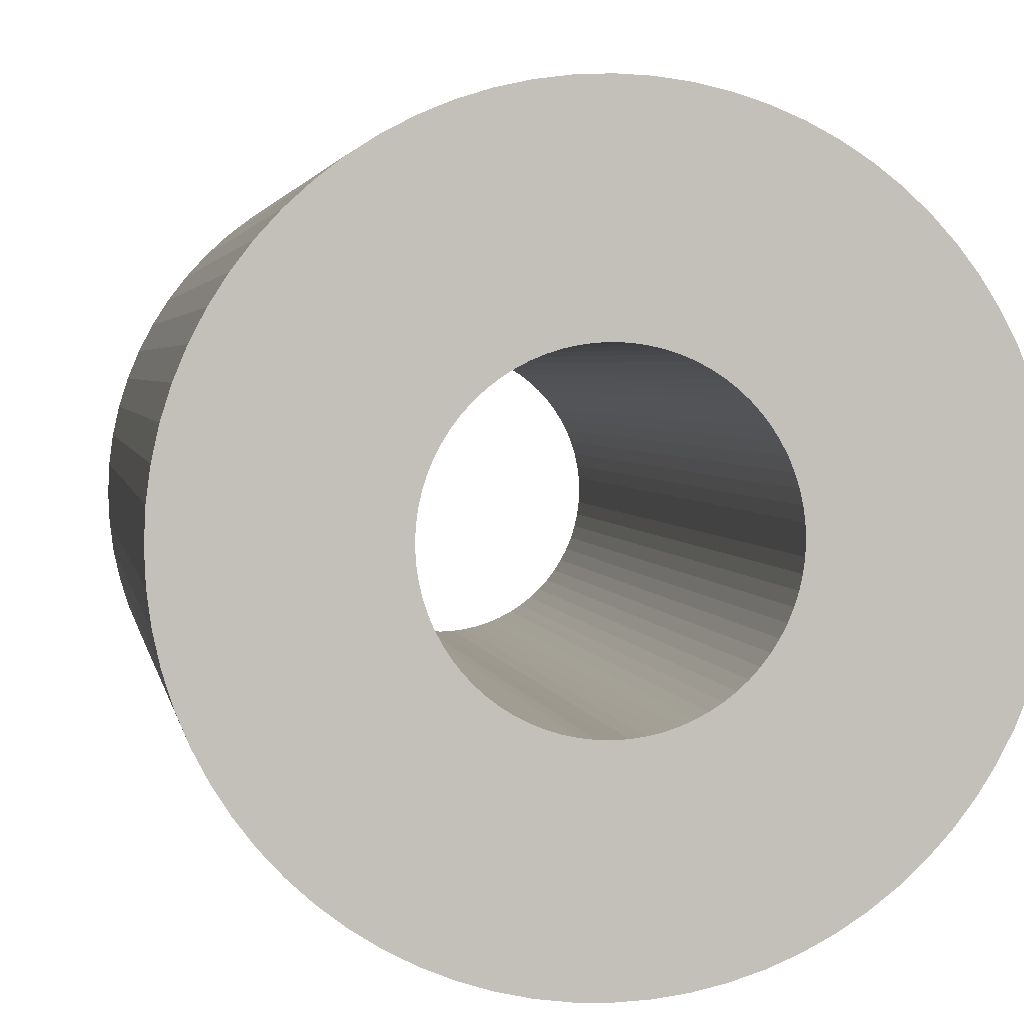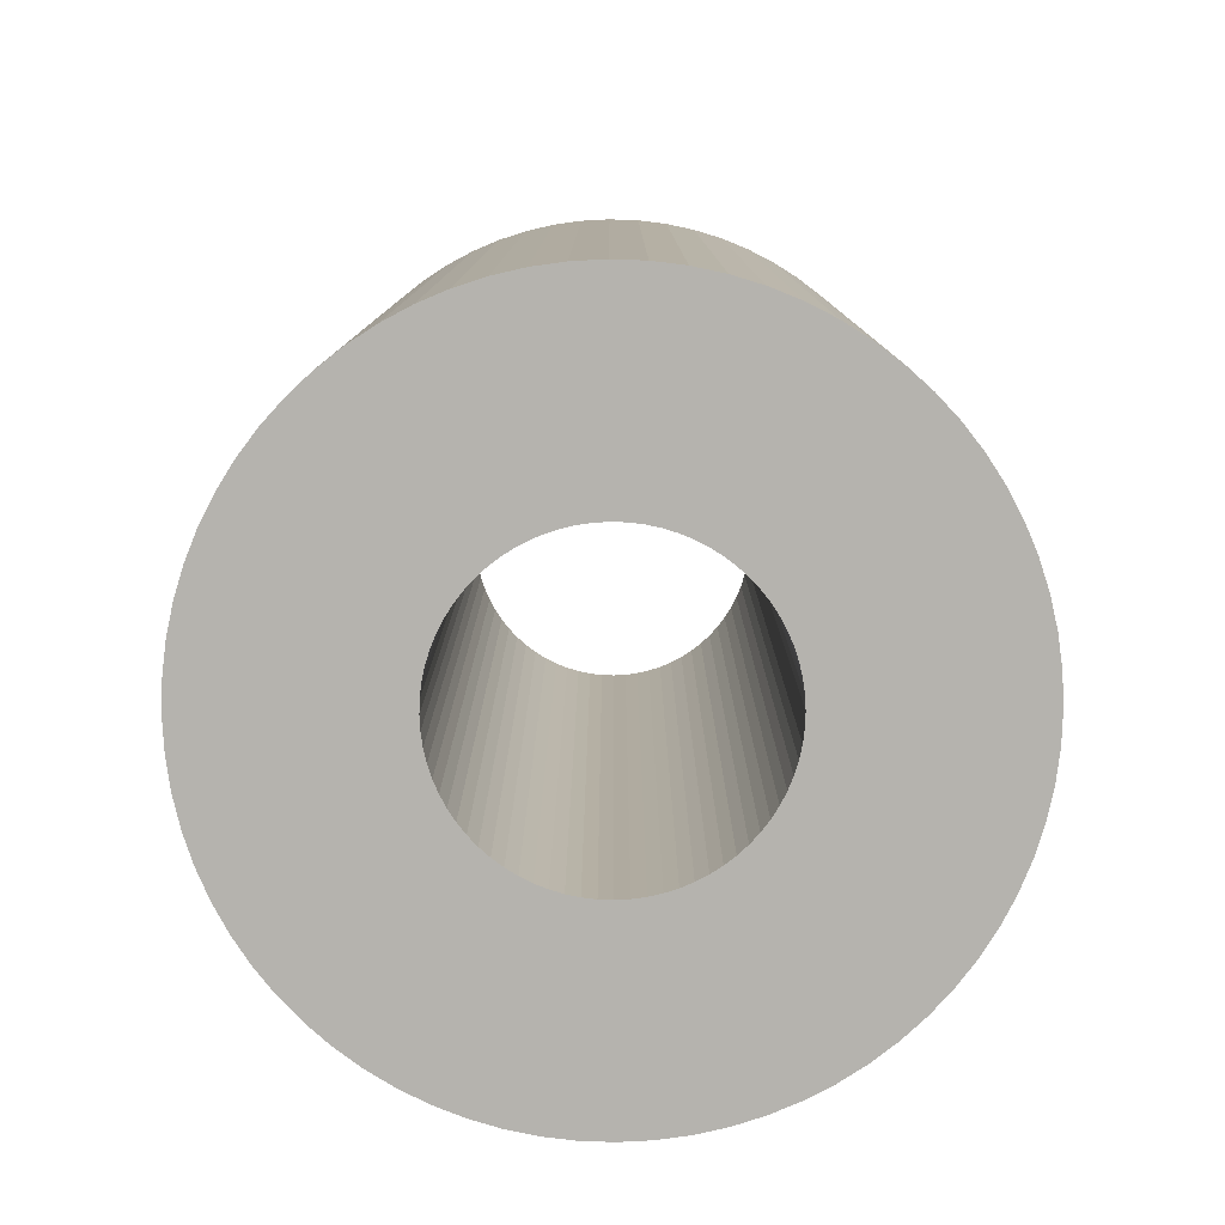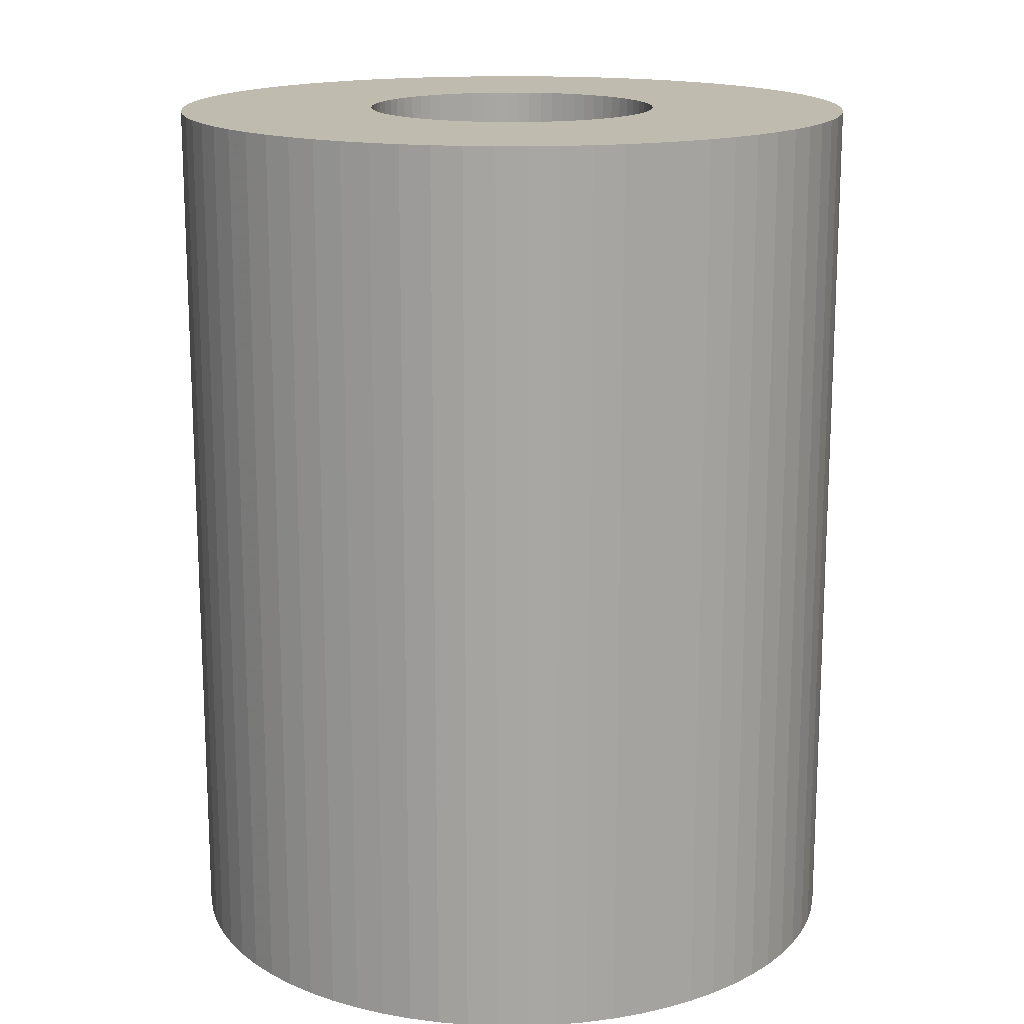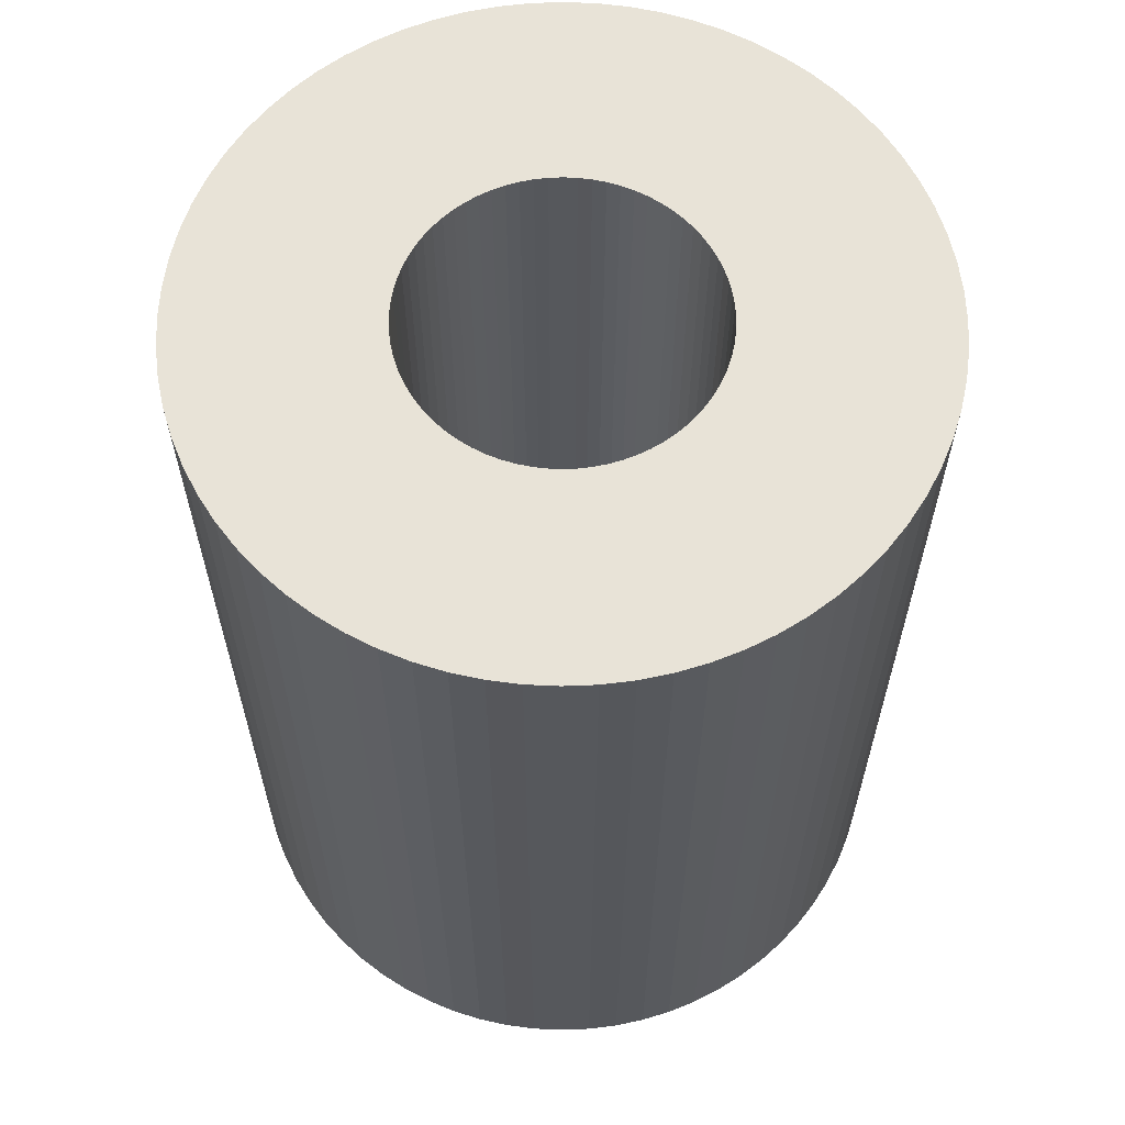
<metadata>
{"format":"obj","ext":"obj","renderer":"f3d","projection":"perspective","resolution":1024,"background":"white","views":[{"elev":2.9,"azim":170.3,"up":"+Z"},{"elev":-80.0,"azim":35.5,"up":"+Y"},{"elev":15.9,"azim":132.5,"up":"+Y"},{"elev":62.1,"azim":160.2,"up":"+Y"}]}
</metadata>
<code>
v -0.0015 0 0
v -0.0015 -0.009 0
v -0.001494 0 -0.0001307
v -0.001494 -0.009 -0.0001307
v -0.001477 0 -0.0002605
v -0.001477 -0.009 -0.0002605
v -0.001449 0 -0.0003882
v -0.001449 -0.009 -0.0003882
v -0.00141 0 -0.000513
v -0.00141 -0.009 -0.000513
v -0.001359 0 -0.0006339
v -0.001359 -0.009 -0.0006339
v -0.001299 0 -0.00075
v -0.001299 -0.009 -0.00075
v -0.001229 0 -0.0008604
v -0.001229 -0.009 -0.0008604
v -0.001149 0 -0.0009642
v -0.001149 -0.009 -0.0009642
v -0.001061 0 -0.001061
v -0.001061 -0.009 -0.001061
v -0.0009642 0 -0.001149
v -0.0009642 -0.009 -0.001149
v -0.0008604 0 -0.001229
v -0.0008604 -0.009 -0.001229
v -0.00075 0 -0.001299
v -0.00075 -0.009 -0.001299
v -0.0006339 0 -0.001359
v -0.0006339 -0.009 -0.001359
v -0.000513 0 -0.00141
v -0.000513 -0.009 -0.00141
v -0.0003882 0 -0.001449
v -0.0003882 -0.009 -0.001449
v -0.0002605 0 -0.001477
v -0.0002605 -0.009 -0.001477
v -0.0001307 0 -0.001494
v -0.0001307 -0.009 -0.001494
v -0 0 -0.0015
v -0 -0.009 -0.0015
v 0.0001307 0 -0.001494
v 0.0001307 -0.009 -0.001494
v 0.0002605 0 -0.001477
v 0.0002605 -0.009 -0.001477
v 0.0003882 0 -0.001449
v 0.0003882 -0.009 -0.001449
v 0.000513 0 -0.00141
v 0.000513 -0.009 -0.00141
v 0.0006339 0 -0.001359
v 0.0006339 -0.009 -0.001359
v 0.00075 0 -0.001299
v 0.00075 -0.009 -0.001299
v 0.0008604 0 -0.001229
v 0.0008604 -0.009 -0.001229
v 0.0009642 0 -0.001149
v 0.0009642 -0.009 -0.001149
v 0.001061 0 -0.001061
v 0.001061 -0.009 -0.001061
v 0.001149 0 -0.0009642
v 0.001149 -0.009 -0.0009642
v 0.001229 0 -0.0008604
v 0.001229 -0.009 -0.0008604
v 0.001299 0 -0.00075
v 0.001299 -0.009 -0.00075
v 0.001359 0 -0.0006339
v 0.001359 -0.009 -0.0006339
v 0.00141 0 -0.000513
v 0.00141 -0.009 -0.000513
v 0.001449 0 -0.0003882
v 0.001449 -0.009 -0.0003882
v 0.001477 0 -0.0002605
v 0.001477 -0.009 -0.0002605
v 0.001494 0 -0.0001307
v 0.001494 -0.009 -0.0001307
v 0.0015 0 -0
v 0.0015 -0.009 -0
v 0.001494 0 0.0001307
v 0.001494 -0.009 0.0001307
v 0.001477 0 0.0002605
v 0.001477 -0.009 0.0002605
v 0.001449 0 0.0003882
v 0.001449 -0.009 0.0003882
v 0.00141 0 0.000513
v 0.00141 -0.009 0.000513
v 0.001359 0 0.0006339
v 0.001359 -0.009 0.0006339
v 0.001299 0 0.00075
v 0.001299 -0.009 0.00075
v 0.001229 0 0.0008604
v 0.001229 -0.009 0.0008604
v 0.001149 0 0.0009642
v 0.001149 -0.009 0.0009642
v 0.001061 0 0.001061
v 0.001061 -0.009 0.001061
v 0.0009642 0 0.001149
v 0.0009642 -0.009 0.001149
v 0.0008604 0 0.001229
v 0.0008604 -0.009 0.001229
v 0.00075 0 0.001299
v 0.00075 -0.009 0.001299
v 0.0006339 0 0.001359
v 0.0006339 -0.009 0.001359
v 0.000513 0 0.00141
v 0.000513 -0.009 0.00141
v 0.0003882 0 0.001449
v 0.0003882 -0.009 0.001449
v 0.0002605 0 0.001477
v 0.0002605 -0.009 0.001477
v 0.0001307 0 0.001494
v 0.0001307 -0.009 0.001494
v 0 0 0.0015
v 0 -0.009 0.0015
v -0.0001307 0 0.001494
v -0.0001307 -0.009 0.001494
v -0.0002605 0 0.001477
v -0.0002605 -0.009 0.001477
v -0.0003882 0 0.001449
v -0.0003882 -0.009 0.001449
v -0.000513 0 0.00141
v -0.000513 -0.009 0.00141
v -0.0006339 0 0.001359
v -0.0006339 -0.009 0.001359
v -0.00075 0 0.001299
v -0.00075 -0.009 0.001299
v -0.0008604 0 0.001229
v -0.0008604 -0.009 0.001229
v -0.0009642 0 0.001149
v -0.0009642 -0.009 0.001149
v -0.001061 0 0.001061
v -0.001061 -0.009 0.001061
v -0.001149 0 0.0009642
v -0.001149 -0.009 0.0009642
v -0.001229 0 0.0008604
v -0.001229 -0.009 0.0008604
v -0.001299 0 0.00075
v -0.001299 -0.009 0.00075
v -0.001359 0 0.0006339
v -0.001359 -0.009 0.0006339
v -0.00141 0 0.000513
v -0.00141 -0.009 0.000513
v -0.001449 0 0.0003882
v -0.001449 -0.009 0.0003882
v -0.001477 0 0.0002605
v -0.001477 -0.009 0.0002605
v -0.001494 0 0.0001307
v -0.001494 -0.009 0.0001307
v 0.0035 -0.009 0
v 0.003487 0 0.0003051
v 0.003487 -0.009 0.0003051
v 0.003447 0 0.0006078
v 0.003447 -0.009 0.0006078
v 0.003381 0 0.0009059
v 0.003381 -0.009 0.0009059
v 0.003289 0 0.001197
v 0.003289 -0.009 0.001197
v 0.003172 0 0.001479
v 0.003172 -0.009 0.001479
v 0.003031 0 0.00175
v 0.003031 -0.009 0.00175
v 0.002867 0 0.002008
v 0.002867 -0.009 0.002008
v 0.002681 0 0.00225
v 0.002681 -0.009 0.00225
v 0.002475 0 0.002475
v 0.002475 -0.009 0.002475
v 0.00225 0 0.002681
v 0.00225 -0.009 0.002681
v 0.002008 0 0.002867
v 0.002008 -0.009 0.002867
v 0.00175 0 0.003031
v 0.00175 -0.009 0.003031
v 0.001479 0 0.003172
v 0.001479 -0.009 0.003172
v 0.001197 0 0.003289
v 0.001197 -0.009 0.003289
v 0.0009059 0 0.003381
v 0.0009059 -0.009 0.003381
v 0.0006078 0 0.003447
v 0.0006078 -0.009 0.003447
v 0.0003051 0 0.003487
v 0.0003051 -0.009 0.003487
v 0 0 0.0035
v 0 -0.009 0.0035
v -0.0003051 0 0.003487
v -0.0003051 -0.009 0.003487
v -0.0006078 0 0.003447
v -0.0006078 -0.009 0.003447
v -0.0009059 0 0.003381
v -0.0009059 -0.009 0.003381
v -0.001197 0 0.003289
v -0.001197 -0.009 0.003289
v -0.001479 0 0.003172
v -0.001479 -0.009 0.003172
v -0.00175 0 0.003031
v -0.00175 -0.009 0.003031
v -0.002008 0 0.002867
v -0.002008 -0.009 0.002867
v -0.00225 0 0.002681
v -0.00225 -0.009 0.002681
v -0.002475 0 0.002475
v -0.002475 -0.009 0.002475
v -0.002681 0 0.00225
v -0.002681 -0.009 0.00225
v -0.002867 0 0.002008
v -0.002867 -0.009 0.002008
v -0.003031 0 0.00175
v -0.003031 -0.009 0.00175
v -0.003172 0 0.001479
v -0.003172 -0.009 0.001479
v -0.003289 0 0.001197
v -0.003289 -0.009 0.001197
v -0.003381 0 0.0009059
v -0.003381 -0.009 0.0009059
v -0.003447 0 0.0006078
v -0.003447 -0.009 0.0006078
v -0.003487 0 0.0003051
v -0.003487 -0.009 0.0003051
v -0.0035 0 0
v -0.0035 -0.009 0
v -0.003487 0 -0.0003051
v -0.003487 -0.009 -0.0003051
v -0.003447 0 -0.0006078
v -0.003447 -0.009 -0.0006078
v -0.003381 0 -0.0009059
v -0.003381 -0.009 -0.0009059
v -0.003289 0 -0.001197
v -0.003289 -0.009 -0.001197
v -0.003172 0 -0.001479
v -0.003172 -0.009 -0.001479
v -0.003031 0 -0.00175
v -0.003031 -0.009 -0.00175
v -0.002867 0 -0.002008
v -0.002867 -0.009 -0.002008
v -0.002681 0 -0.00225
v -0.002681 -0.009 -0.00225
v -0.002475 0 -0.002475
v -0.002475 -0.009 -0.002475
v -0.00225 0 -0.002681
v -0.00225 -0.009 -0.002681
v -0.002008 0 -0.002867
v -0.002008 -0.009 -0.002867
v -0.00175 0 -0.003031
v -0.00175 -0.009 -0.003031
v -0.001479 0 -0.003172
v -0.001479 -0.009 -0.003172
v -0.001197 0 -0.003289
v -0.001197 -0.009 -0.003289
v -0.0009059 0 -0.003381
v -0.0009059 -0.009 -0.003381
v -0.0006078 0 -0.003447
v -0.0006078 -0.009 -0.003447
v -0.0003051 0 -0.003487
v -0.0003051 -0.009 -0.003487
v -0 0 -0.0035
v -0 -0.009 -0.0035
v 0.0003051 0 -0.003487
v 0.0003051 -0.009 -0.003487
v 0.0006078 0 -0.003447
v 0.0006078 -0.009 -0.003447
v 0.0009059 0 -0.003381
v 0.0009059 -0.009 -0.003381
v 0.001197 0 -0.003289
v 0.001197 -0.009 -0.003289
v 0.001479 0 -0.003172
v 0.001479 -0.009 -0.003172
v 0.00175 0 -0.003031
v 0.00175 -0.009 -0.003031
v 0.002008 0 -0.002867
v 0.002008 -0.009 -0.002867
v 0.00225 0 -0.002681
v 0.00225 -0.009 -0.002681
v 0.002475 0 -0.002475
v 0.002475 -0.009 -0.002475
v 0.002681 0 -0.00225
v 0.002681 -0.009 -0.00225
v 0.002867 0 -0.002008
v 0.002867 -0.009 -0.002008
v 0.003031 0 -0.00175
v 0.003031 -0.009 -0.00175
v 0.003172 0 -0.001479
v 0.003172 -0.009 -0.001479
v 0.003289 0 -0.001197
v 0.003289 -0.009 -0.001197
v 0.003381 0 -0.0009059
v 0.003381 -0.009 -0.0009059
v 0.003447 0 -0.0006078
v 0.003447 -0.009 -0.0006078
v 0.003487 0 -0.0003051
v 0.003487 -0.009 -0.0003051
v 0.0035 0 -0
f 1 2 3
f 2 4 3
f 3 4 5
f 4 6 5
f 5 6 7
f 6 8 7
f 7 8 9
f 8 10 9
f 9 10 11
f 10 12 11
f 11 12 13
f 12 14 13
f 13 14 15
f 14 16 15
f 15 16 17
f 16 18 17
f 17 18 19
f 18 20 19
f 19 20 21
f 20 22 21
f 21 22 23
f 22 24 23
f 23 24 25
f 24 26 25
f 25 26 27
f 26 28 27
f 27 28 29
f 28 30 29
f 29 30 31
f 30 32 31
f 31 32 33
f 32 34 33
f 33 34 35
f 34 36 35
f 35 36 37
f 36 38 37
f 37 38 39
f 38 40 39
f 39 40 41
f 40 42 41
f 41 42 43
f 42 44 43
f 43 44 45
f 44 46 45
f 45 46 47
f 46 48 47
f 47 48 49
f 48 50 49
f 49 50 51
f 50 52 51
f 51 52 53
f 52 54 53
f 53 54 55
f 54 56 55
f 55 56 57
f 56 58 57
f 57 58 59
f 58 60 59
f 59 60 61
f 60 62 61
f 61 62 63
f 62 64 63
f 63 64 65
f 64 66 65
f 65 66 67
f 66 68 67
f 67 68 69
f 68 70 69
f 69 70 71
f 70 72 71
f 71 72 73
f 72 74 73
f 73 74 75
f 74 76 75
f 75 76 77
f 76 78 77
f 77 78 79
f 78 80 79
f 79 80 81
f 80 82 81
f 81 82 83
f 82 84 83
f 83 84 85
f 84 86 85
f 85 86 87
f 86 88 87
f 87 88 89
f 88 90 89
f 89 90 91
f 90 92 91
f 91 92 93
f 92 94 93
f 93 94 95
f 94 96 95
f 95 96 97
f 96 98 97
f 97 98 99
f 98 100 99
f 99 100 101
f 100 102 101
f 101 102 103
f 102 104 103
f 103 104 105
f 104 106 105
f 105 106 107
f 106 108 107
f 107 108 109
f 108 110 109
f 109 110 111
f 110 112 111
f 111 112 113
f 112 114 113
f 113 114 115
f 114 116 115
f 115 116 117
f 116 118 117
f 117 118 119
f 118 120 119
f 119 120 121
f 120 122 121
f 121 122 123
f 122 124 123
f 123 124 125
f 124 126 125
f 125 126 127
f 126 128 127
f 127 128 129
f 128 130 129
f 129 130 131
f 130 132 131
f 131 132 133
f 132 134 133
f 133 134 135
f 134 136 135
f 135 136 137
f 136 138 137
f 137 138 139
f 138 140 139
f 139 140 141
f 140 142 141
f 141 142 143
f 142 144 143
f 143 144 1
f 144 2 1
f 145 146 147
f 146 148 147
f 147 148 149
f 148 150 149
f 149 150 151
f 150 152 151
f 151 152 153
f 152 154 153
f 153 154 155
f 154 156 155
f 155 156 157
f 156 158 157
f 157 158 159
f 158 160 159
f 159 160 161
f 160 162 161
f 161 162 163
f 162 164 163
f 163 164 165
f 164 166 165
f 165 166 167
f 166 168 167
f 167 168 169
f 168 170 169
f 169 170 171
f 170 172 171
f 171 172 173
f 172 174 173
f 173 174 175
f 174 176 175
f 175 176 177
f 176 178 177
f 177 178 179
f 178 180 179
f 179 180 181
f 180 182 181
f 181 182 183
f 182 184 183
f 183 184 185
f 184 186 185
f 185 186 187
f 186 188 187
f 187 188 189
f 188 190 189
f 189 190 191
f 190 192 191
f 191 192 193
f 192 194 193
f 193 194 195
f 194 196 195
f 195 196 197
f 196 198 197
f 197 198 199
f 198 200 199
f 199 200 201
f 200 202 201
f 201 202 203
f 202 204 203
f 203 204 205
f 204 206 205
f 205 206 207
f 206 208 207
f 207 208 209
f 208 210 209
f 209 210 211
f 210 212 211
f 211 212 213
f 212 214 213
f 213 214 215
f 214 216 215
f 215 216 217
f 216 218 217
f 217 218 219
f 218 220 219
f 219 220 221
f 220 222 221
f 221 222 223
f 222 224 223
f 223 224 225
f 224 226 225
f 225 226 227
f 226 228 227
f 227 228 229
f 228 230 229
f 229 230 231
f 230 232 231
f 231 232 233
f 232 234 233
f 233 234 235
f 234 236 235
f 235 236 237
f 236 238 237
f 237 238 239
f 238 240 239
f 239 240 241
f 240 242 241
f 241 242 243
f 242 244 243
f 243 244 245
f 244 246 245
f 245 246 247
f 246 248 247
f 247 248 249
f 248 250 249
f 249 250 251
f 250 252 251
f 251 252 253
f 252 254 253
f 253 254 255
f 254 256 255
f 255 256 257
f 256 258 257
f 257 258 259
f 258 260 259
f 259 260 261
f 260 262 261
f 261 262 263
f 262 264 263
f 263 264 265
f 264 266 265
f 265 266 267
f 266 268 267
f 267 268 269
f 268 270 269
f 269 270 271
f 270 272 271
f 271 272 273
f 272 274 273
f 273 274 275
f 274 276 275
f 275 276 277
f 276 278 277
f 277 278 279
f 278 280 279
f 279 280 281
f 280 282 281
f 281 282 283
f 282 284 283
f 283 284 285
f 284 286 285
f 285 286 287
f 286 288 287
f 287 288 145
f 288 146 145
f 81 152 79
f 152 150 79
f 79 150 77
f 150 148 77
f 77 148 75
f 148 146 75
f 75 146 73
f 146 288 73
f 73 288 71
f 288 286 71
f 71 286 69
f 286 284 69
f 69 284 67
f 284 282 67
f 67 282 65
f 282 280 65
f 65 280 63
f 280 278 63
f 63 278 61
f 278 276 61
f 61 276 59
f 276 274 59
f 59 274 57
f 274 272 57
f 57 272 55
f 272 270 55
f 55 270 53
f 270 268 53
f 53 268 51
f 268 266 51
f 51 266 49
f 266 264 49
f 49 264 47
f 264 262 47
f 47 262 45
f 262 260 45
f 45 260 43
f 260 258 43
f 43 258 41
f 258 256 41
f 41 256 39
f 256 254 39
f 39 254 37
f 254 252 37
f 37 252 35
f 252 250 35
f 35 250 33
f 250 248 33
f 33 248 31
f 248 246 31
f 31 246 29
f 246 244 29
f 29 244 27
f 244 242 27
f 27 242 25
f 242 240 25
f 25 240 23
f 240 238 23
f 23 238 21
f 238 236 21
f 21 236 19
f 236 234 19
f 19 234 17
f 234 232 17
f 17 232 15
f 232 230 15
f 15 230 13
f 230 228 13
f 13 228 11
f 228 226 11
f 11 226 9
f 226 224 9
f 9 224 7
f 224 222 7
f 7 222 5
f 222 220 5
f 5 220 3
f 220 218 3
f 3 218 1
f 218 216 1
f 1 216 143
f 216 214 143
f 143 214 141
f 214 212 141
f 141 212 139
f 212 210 139
f 139 210 137
f 210 208 137
f 137 208 135
f 208 206 135
f 135 206 133
f 206 204 133
f 133 204 131
f 204 202 131
f 131 202 129
f 202 200 129
f 129 200 127
f 200 198 127
f 127 198 125
f 198 196 125
f 125 196 123
f 196 194 123
f 123 194 121
f 194 192 121
f 121 192 119
f 192 190 119
f 119 190 117
f 190 188 117
f 117 188 115
f 188 186 115
f 115 186 113
f 186 184 113
f 113 184 111
f 184 182 111
f 111 182 109
f 182 180 109
f 109 180 107
f 180 178 107
f 107 178 105
f 178 176 105
f 105 176 103
f 176 174 103
f 103 174 101
f 174 172 101
f 101 172 99
f 172 170 99
f 99 170 97
f 170 168 97
f 97 168 95
f 168 166 95
f 95 166 93
f 166 164 93
f 93 164 91
f 164 162 91
f 91 162 89
f 162 160 89
f 89 160 87
f 160 158 87
f 87 158 85
f 158 156 85
f 85 156 83
f 156 154 83
f 83 154 81
f 154 152 81
f 58 273 60
f 273 275 60
f 60 275 62
f 275 277 62
f 62 277 64
f 277 279 64
f 64 279 66
f 279 281 66
f 66 281 68
f 281 283 68
f 68 283 70
f 283 285 70
f 70 285 72
f 285 287 72
f 72 287 74
f 287 145 74
f 74 145 76
f 145 147 76
f 76 147 78
f 147 149 78
f 78 149 80
f 149 151 80
f 80 151 82
f 151 153 82
f 82 153 84
f 153 155 84
f 84 155 86
f 155 157 86
f 86 157 88
f 157 159 88
f 88 159 90
f 159 161 90
f 90 161 92
f 161 163 92
f 92 163 94
f 163 165 94
f 94 165 96
f 165 167 96
f 96 167 98
f 167 169 98
f 98 169 100
f 169 171 100
f 100 171 102
f 171 173 102
f 102 173 104
f 173 175 104
f 104 175 106
f 175 177 106
f 106 177 108
f 177 179 108
f 108 179 110
f 179 181 110
f 110 181 112
f 181 183 112
f 112 183 114
f 183 185 114
f 114 185 116
f 185 187 116
f 116 187 118
f 187 189 118
f 118 189 120
f 189 191 120
f 120 191 122
f 191 193 122
f 122 193 124
f 193 195 124
f 124 195 126
f 195 197 126
f 126 197 128
f 197 199 128
f 128 199 130
f 199 201 130
f 130 201 132
f 201 203 132
f 132 203 134
f 203 205 134
f 134 205 136
f 205 207 136
f 136 207 138
f 207 209 138
f 138 209 140
f 209 211 140
f 140 211 142
f 211 213 142
f 142 213 144
f 213 215 144
f 144 215 2
f 215 217 2
f 2 217 4
f 217 219 4
f 4 219 6
f 219 221 6
f 6 221 8
f 221 223 8
f 8 223 10
f 223 225 10
f 10 225 12
f 225 227 12
f 12 227 14
f 227 229 14
f 14 229 16
f 229 231 16
f 16 231 18
f 231 233 18
f 18 233 20
f 233 235 20
f 20 235 22
f 235 237 22
f 22 237 24
f 237 239 24
f 24 239 26
f 239 241 26
f 26 241 28
f 241 243 28
f 28 243 30
f 243 245 30
f 30 245 32
f 245 247 32
f 32 247 34
f 247 249 34
f 34 249 36
f 249 251 36
f 36 251 38
f 251 253 38
f 38 253 40
f 253 255 40
f 40 255 42
f 255 257 42
f 42 257 44
f 257 259 44
f 44 259 46
f 259 261 46
f 46 261 48
f 261 263 48
f 48 263 50
f 263 265 50
f 50 265 52
f 265 267 52
f 52 267 54
f 267 269 54
f 54 269 56
f 269 271 56
f 56 271 58
f 271 273 58

</code>
